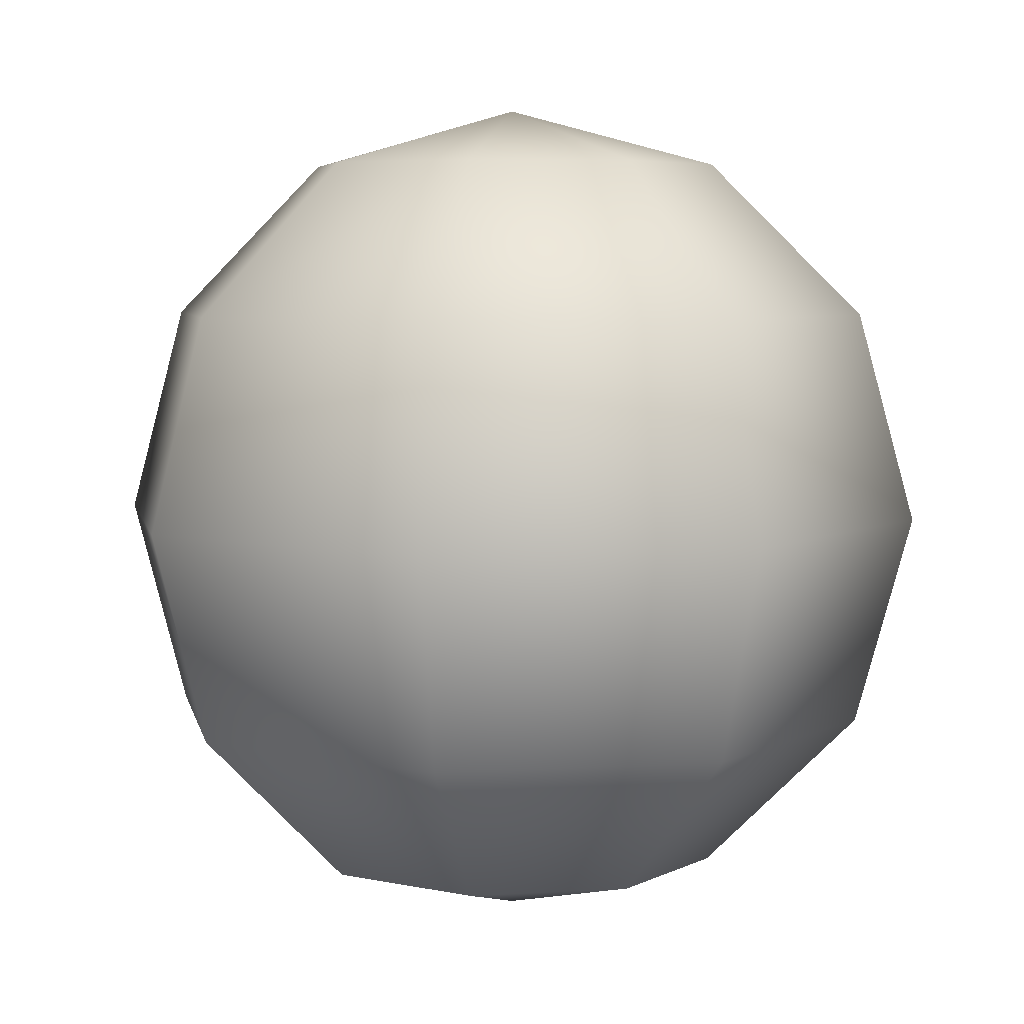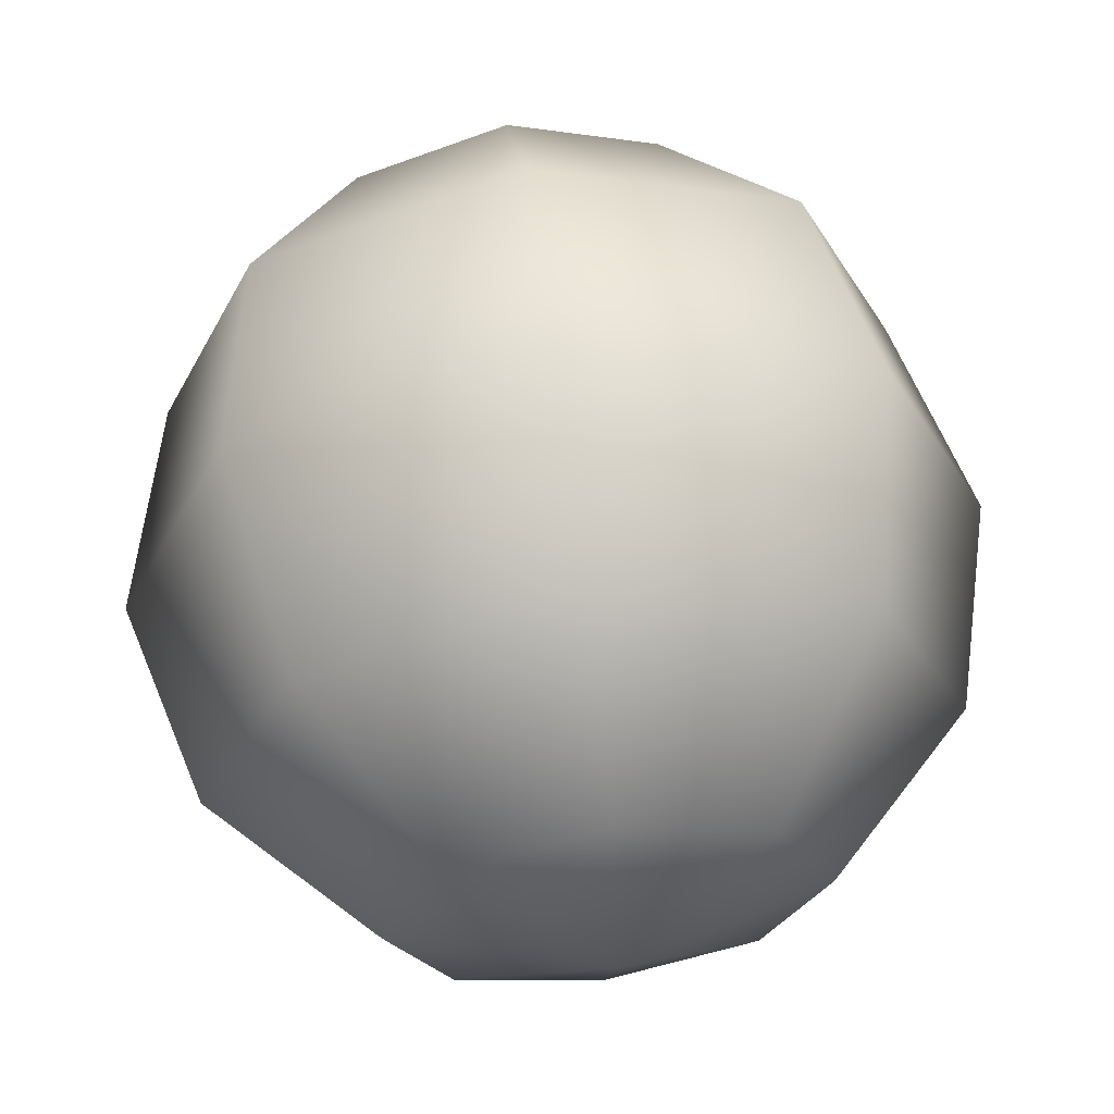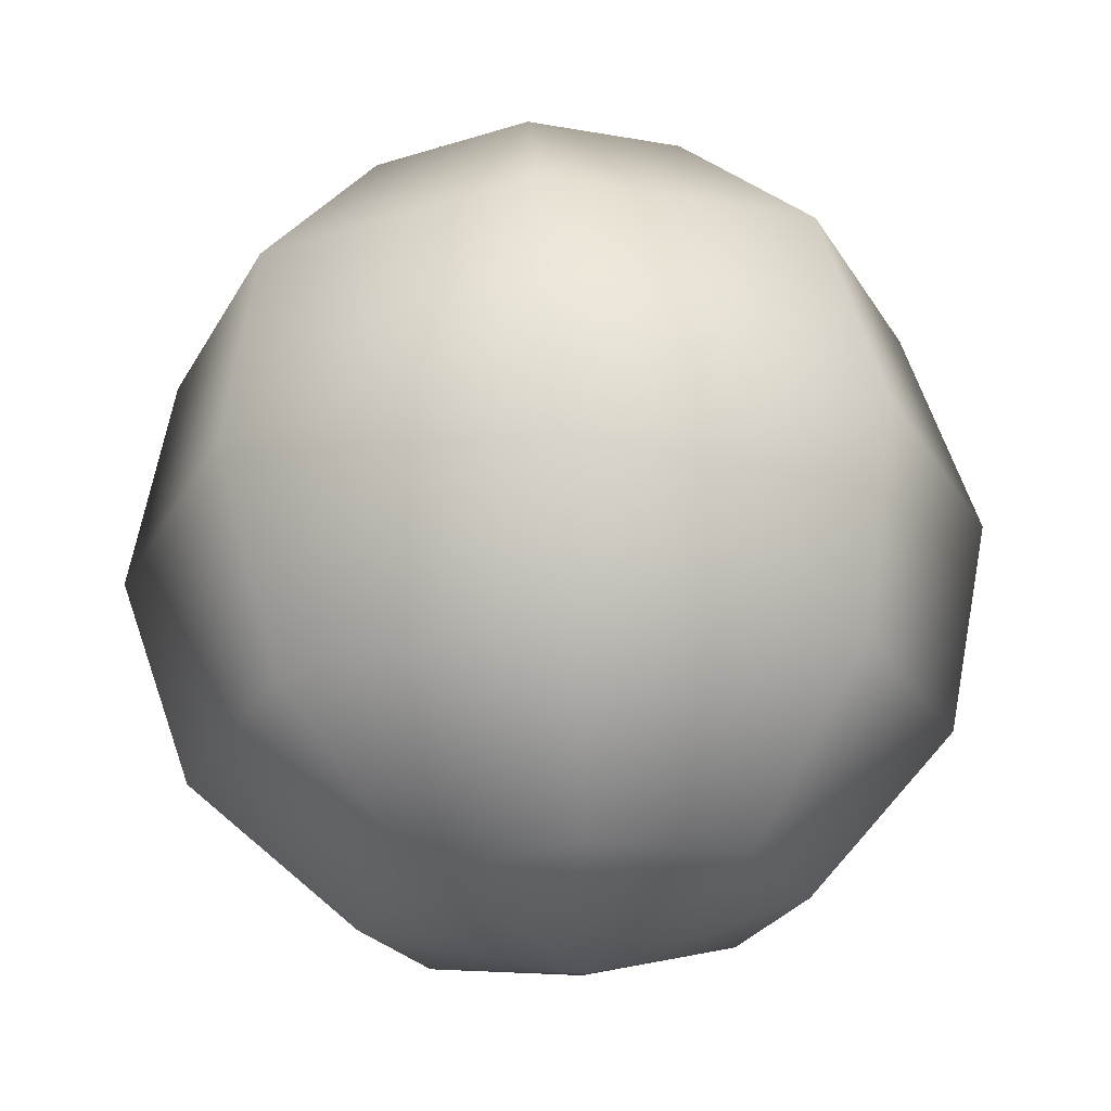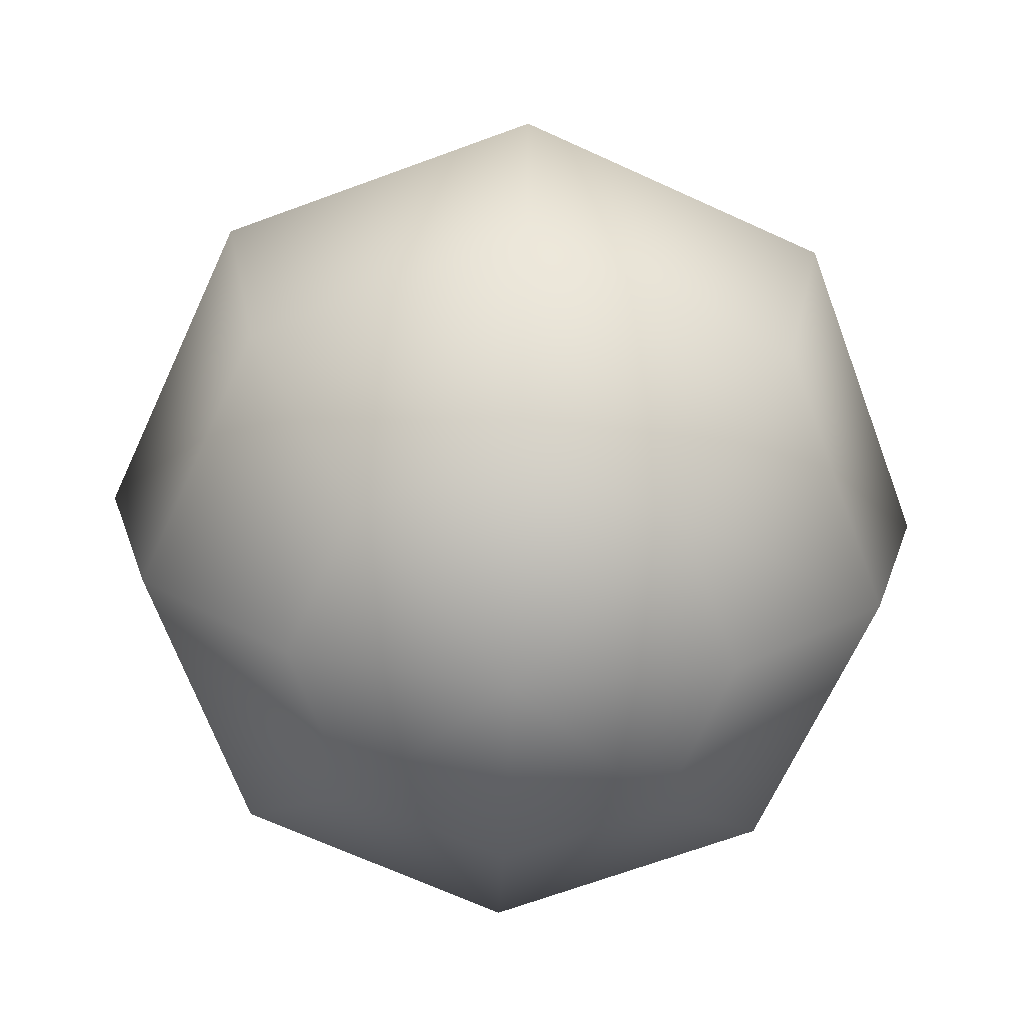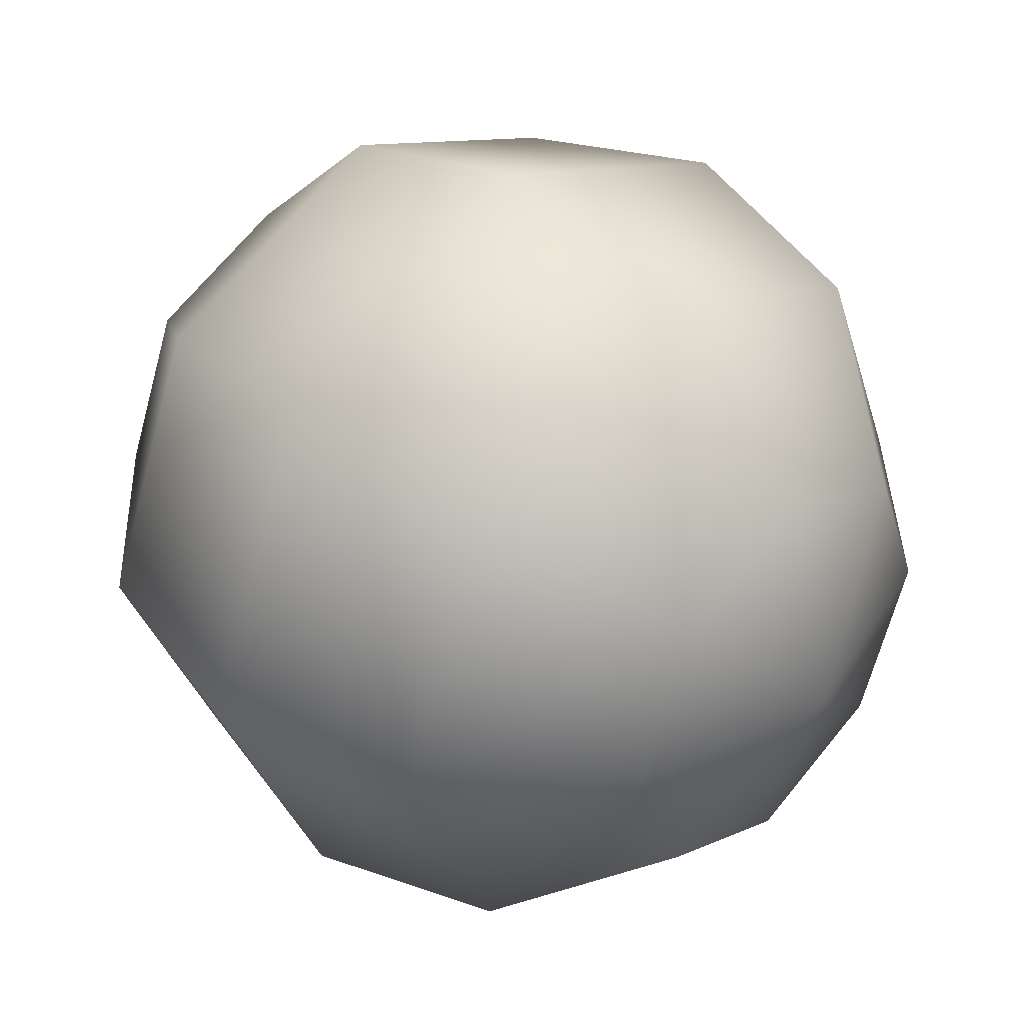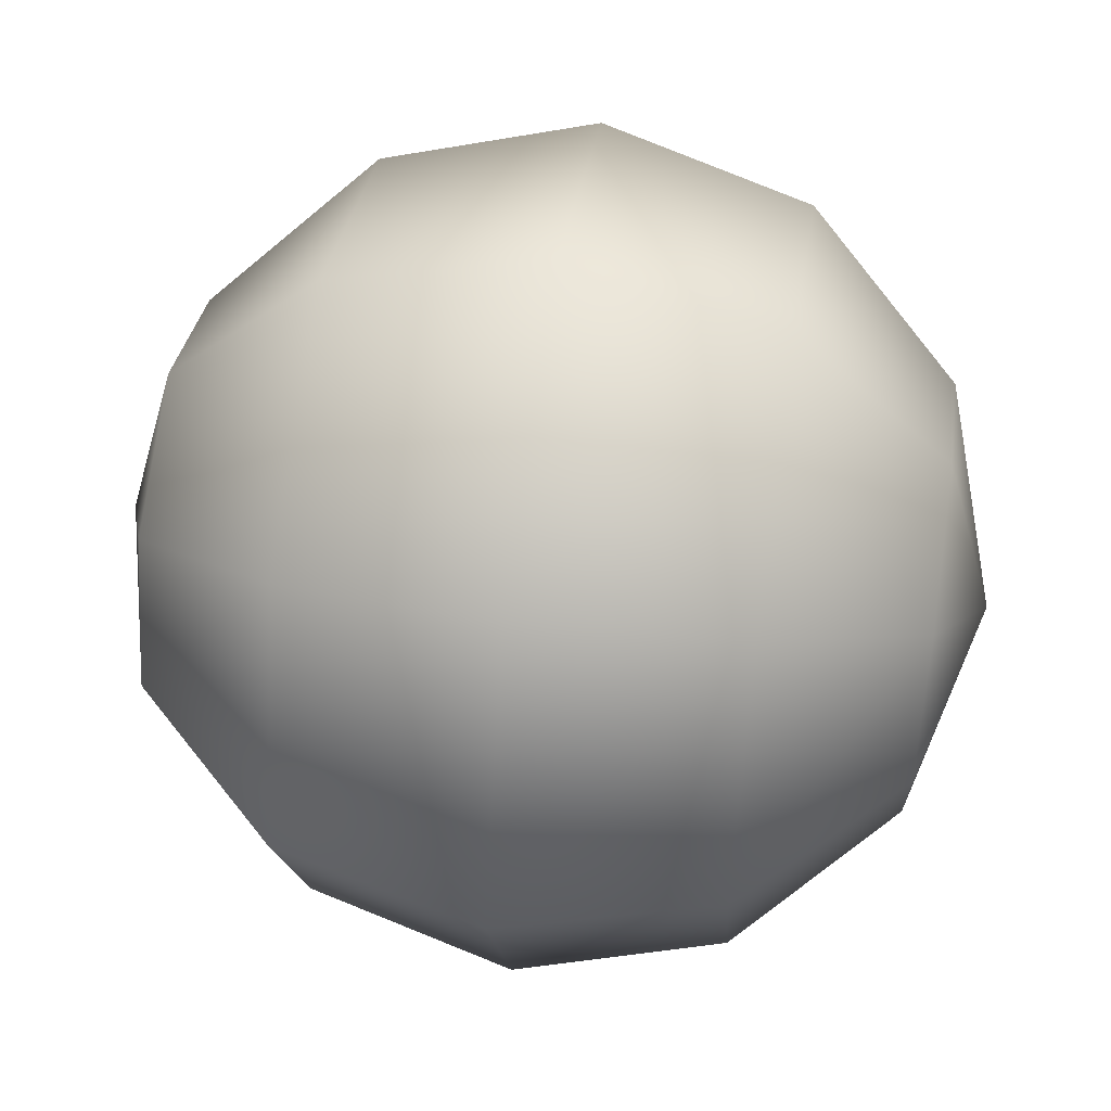
<metadata>
{"format":"obj","ext":"obj","renderer":"f3d","projection":"perspective","resolution":1024,"background":"white","views":[{"elev":5.6,"azim":146.5,"up":"+Y"},{"elev":64.0,"azim":-7.6,"up":"+Z"},{"elev":66.2,"azim":175.8,"up":"+Z"},{"elev":-67.6,"azim":-47.2,"up":"+Y"},{"elev":39.6,"azim":-46.8,"up":"+Z"},{"elev":53.1,"azim":98.5,"up":"+Z"}]}
</metadata>
<code>
g weapon-ammo-cannonball
v 0 -0.14 0 1 1 1
v -0.0495 -0.1212 -0.0495 1 1 1
v -0.07 -0.1212 0 1 1 1
v -0.0495 -0.1212 0.0495 1 1 1
v 0.0495 -0.1212 0.0495 1 1 1
v 0.07 -0.1212 0 1 1 1
v 0 -0.1212 -0.07 1 1 1
v 0.0495 -0.1212 -0.0495 1 1 1
v 0 -0.1212 0.07 1 1 1
v 0 0.14 0 1 1 1
v 0 0.1212 0.07 1 1 1
v -0.0495 0.1212 0.0495 1 1 1
v 0.0495 0.1212 0.0495 1 1 1
v -0.0495 0.1212 -0.0495 1 1 1
v -0.07 0.1212 0 1 1 1
v 0.07 0.1212 0 1 1 1
v 0.0495 0.1212 -0.0495 1 1 1
v 0 0.1212 -0.07 1 1 1
v -0.09899 0 -0.09899 1 1 1
v -0.08573 0.07 -0.08573 1 1 1
v -0.14 0 0 1 1 1
v -0.1212 0.07 0 1 1 1
v -0.1212 -0.07 0 1 1 1
v -0.08573 -0.07 0.08573 1 1 1
v -0.09899 0 0.09899 1 1 1
v 0 -0.07 0.1212 1 1 1
v 0 0 0.14 1 1 1
v 0.14 0 0 1 1 1
v 0.1212 -0.07 0 1 1 1
v 0.09899 0 0.09899 1 1 1
v 0.08573 -0.07 0.08573 1 1 1
v 0.09899 0 -0.09899 1 1 1
v 0.08573 -0.07 -0.08573 1 1 1
v 0 -0.07 -0.1212 1 1 1
v 0 0 -0.14 1 1 1
v -0.08573 -0.07 -0.08573 1 1 1
v 0 0.07 -0.1212 1 1 1
v 0.08573 0.07 -0.08573 1 1 1
v -0.08573 0.07 0.08573 1 1 1
v 0.08573 0.07 0.08573 1 1 1
v 0 0.07 0.1212 1 1 1
v 0.1212 0.07 0 1 1 1
f 3 2 1
f 1 2 3
f 3 1 4
f 4 1 3
f 1 6 5
f 5 6 1
f 2 7 1
f 1 7 2
f 7 8 1
f 1 8 7
f 4 1 9
f 9 1 4
f 1 5 9
f 9 5 1
f 1 8 6
f 6 8 1
f 12 11 10
f 10 11 12
f 11 13 10
f 10 13 11
f 15 10 14
f 14 10 15
f 10 13 16
f 16 13 10
f 10 16 17
f 17 16 10
f 14 10 18
f 18 10 14
f 15 12 10
f 10 12 15
f 10 17 18
f 18 17 10
f 21 20 19
f 20 21 22
f 19 20 21
f 22 21 20
f 24 21 23
f 21 24 25
f 23 21 24
f 25 24 21
f 27 24 26
f 24 27 25
f 26 24 27
f 25 27 24
f 30 29 28
f 29 30 31
f 28 29 30
f 31 30 29
f 28 33 32
f 33 28 29
f 32 33 28
f 29 28 33
f 35 33 34
f 33 35 32
f 34 33 35
f 32 35 33
f 19 34 36
f 34 19 35
f 36 34 19
f 35 19 34
f 36 21 19
f 21 36 23
f 19 21 36
f 23 36 21
f 30 26 31
f 26 30 27
f 31 26 30
f 27 30 26
f 4 23 3
f 23 4 24
f 3 23 4
f 24 4 23
f 31 6 29
f 6 31 5
f 29 6 31
f 5 31 6
f 34 8 7
f 8 34 33
f 7 8 34
f 33 34 8
f 36 7 2
f 7 36 34
f 2 7 36
f 34 36 7
f 29 8 33
f 8 29 6
f 33 8 29
f 6 29 8
f 26 4 9
f 4 26 24
f 9 4 26
f 24 26 4
f 2 23 36
f 23 2 3
f 36 23 2
f 3 2 23
f 31 9 5
f 9 31 26
f 5 9 31
f 26 31 9
f 18 38 37
f 38 18 17
f 37 38 18
f 17 18 38
f 14 37 20
f 37 14 18
f 20 37 14
f 18 14 37
f 25 22 21
f 22 25 39
f 21 22 25
f 39 25 22
f 40 27 30
f 27 40 41
f 30 27 40
f 41 40 27
f 40 28 42
f 28 40 30
f 42 28 40
f 30 40 28
f 38 28 32
f 28 38 42
f 32 28 38
f 42 38 28
f 22 14 20
f 14 22 15
f 20 14 22
f 15 22 14
f 37 32 35
f 32 37 38
f 35 32 37
f 38 37 32
f 39 15 22
f 15 39 12
f 22 15 39
f 12 39 15
f 11 39 41
f 39 11 12
f 41 39 11
f 12 11 39
f 41 25 27
f 25 41 39
f 27 25 41
f 39 41 25
f 13 41 40
f 41 13 11
f 40 41 13
f 11 13 41
f 17 42 38
f 42 17 16
f 38 42 17
f 16 17 42
f 13 42 16
f 42 13 40
f 16 42 13
f 40 13 42
f 20 35 19
f 35 20 37
f 19 35 20
f 37 20 35
g weapon-ammo-cannonball
f 3 2 1
f 1 2 3
f 3 1 4
f 4 1 3
f 1 6 5
f 5 6 1
f 2 7 1
f 1 7 2
f 7 8 1
f 1 8 7
f 4 1 9
f 9 1 4
f 1 5 9
f 9 5 1
f 1 8 6
f 6 8 1
f 12 11 10
f 10 11 12
f 11 13 10
f 10 13 11
f 15 10 14
f 14 10 15
f 10 13 16
f 16 13 10
f 10 16 17
f 17 16 10
f 14 10 18
f 18 10 14
f 15 12 10
f 10 12 15
f 10 17 18
f 18 17 10
f 21 20 19
f 20 21 22
f 19 20 21
f 22 21 20
f 24 21 23
f 21 24 25
f 23 21 24
f 25 24 21
f 27 24 26
f 24 27 25
f 26 24 27
f 25 27 24
f 30 29 28
f 29 30 31
f 28 29 30
f 31 30 29
f 28 33 32
f 33 28 29
f 32 33 28
f 29 28 33
f 35 33 34
f 33 35 32
f 34 33 35
f 32 35 33
f 19 34 36
f 34 19 35
f 36 34 19
f 35 19 34
f 36 21 19
f 21 36 23
f 19 21 36
f 23 36 21
f 30 26 31
f 26 30 27
f 31 26 30
f 27 30 26
f 4 23 3
f 23 4 24
f 3 23 4
f 24 4 23
f 31 6 29
f 6 31 5
f 29 6 31
f 5 31 6
f 34 8 7
f 8 34 33
f 7 8 34
f 33 34 8
f 36 7 2
f 7 36 34
f 2 7 36
f 34 36 7
f 29 8 33
f 8 29 6
f 33 8 29
f 6 29 8
f 26 4 9
f 4 26 24
f 9 4 26
f 24 26 4
f 2 23 36
f 23 2 3
f 36 23 2
f 3 2 23
f 31 9 5
f 9 31 26
f 5 9 31
f 26 31 9
f 18 38 37
f 38 18 17
f 37 38 18
f 17 18 38
f 14 37 20
f 37 14 18
f 20 37 14
f 18 14 37
f 25 22 21
f 22 25 39
f 21 22 25
f 39 25 22
f 40 27 30
f 27 40 41
f 30 27 40
f 41 40 27
f 40 28 42
f 28 40 30
f 42 28 40
f 30 40 28
f 38 28 32
f 28 38 42
f 32 28 38
f 42 38 28
f 22 14 20
f 14 22 15
f 20 14 22
f 15 22 14
f 37 32 35
f 32 37 38
f 35 32 37
f 38 37 32
f 39 15 22
f 15 39 12
f 22 15 39
f 12 39 15
f 11 39 41
f 39 11 12
f 41 39 11
f 12 11 39
f 41 25 27
f 25 41 39
f 27 25 41
f 39 41 25
f 13 41 40
f 41 13 11
f 40 41 13
f 11 13 41
f 17 42 38
f 42 17 16
f 38 42 17
f 16 17 42
f 13 42 16
f 42 13 40
f 16 42 13
f 40 13 42
f 20 35 19
f 35 20 37
f 19 35 20
f 37 20 35

</code>
